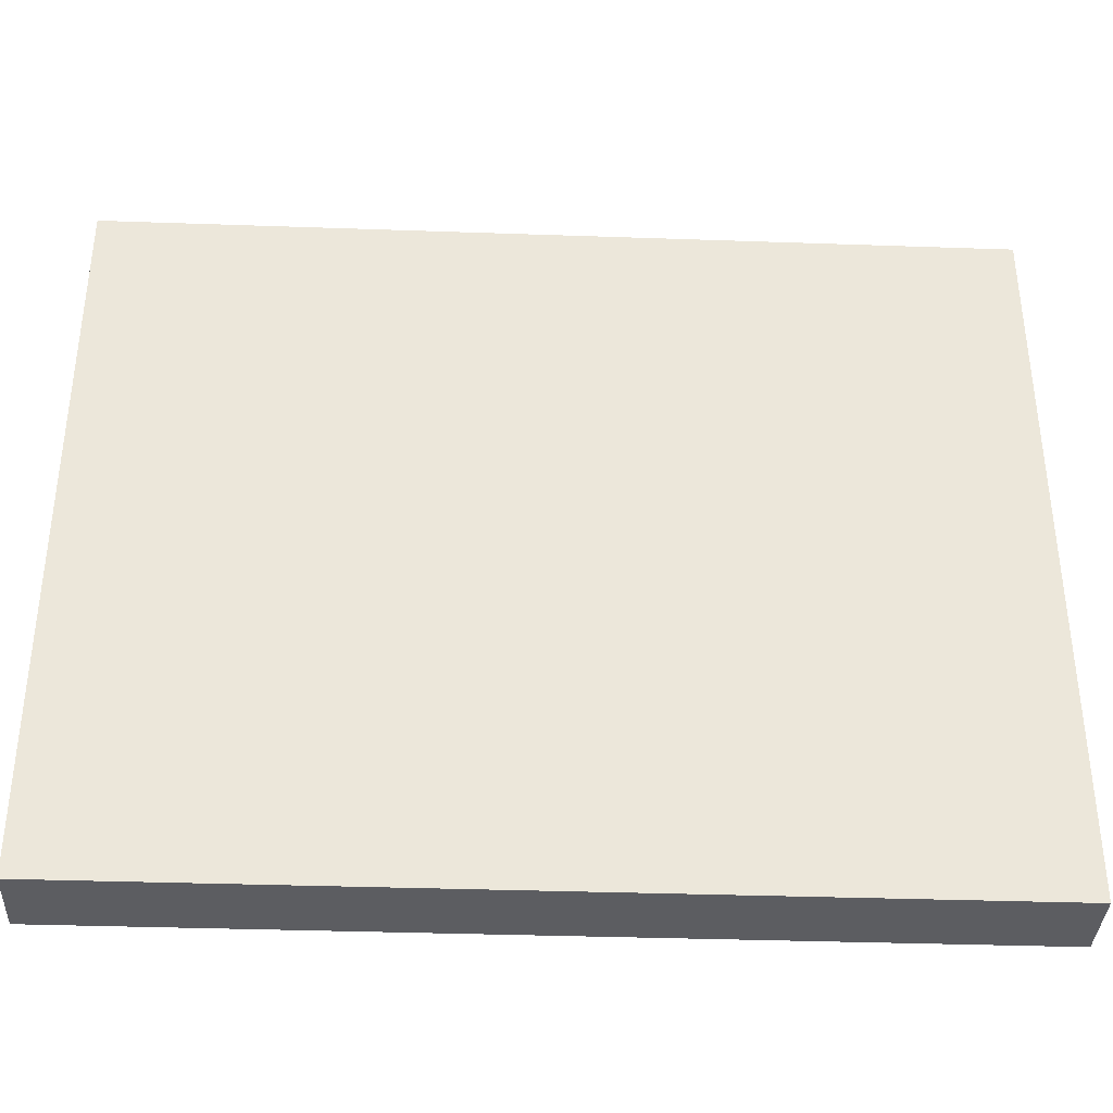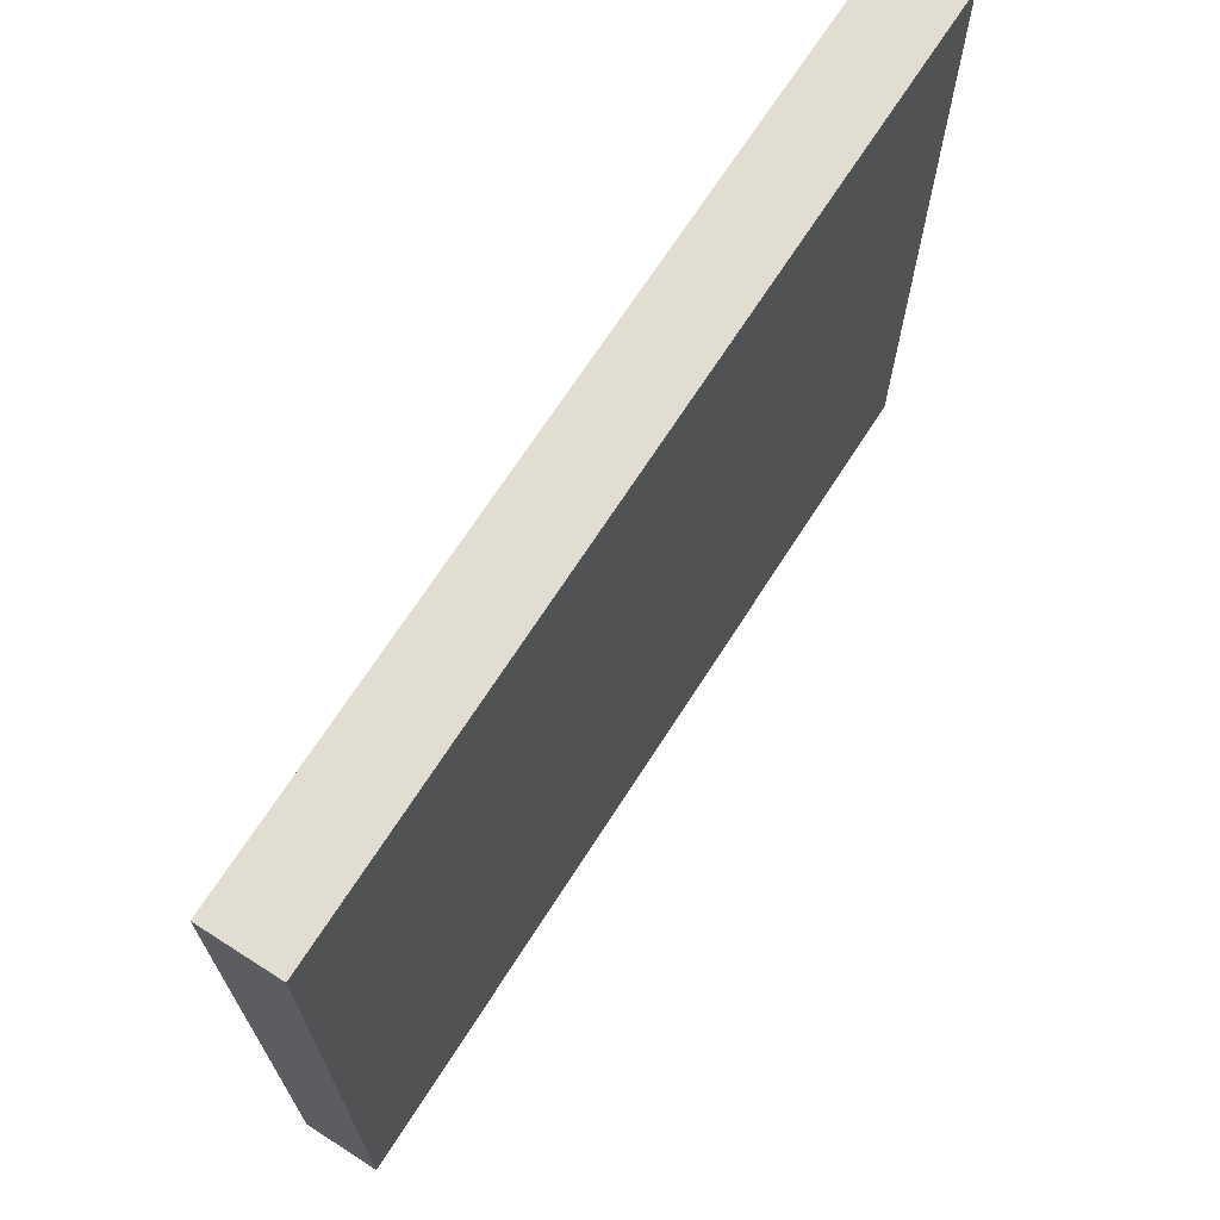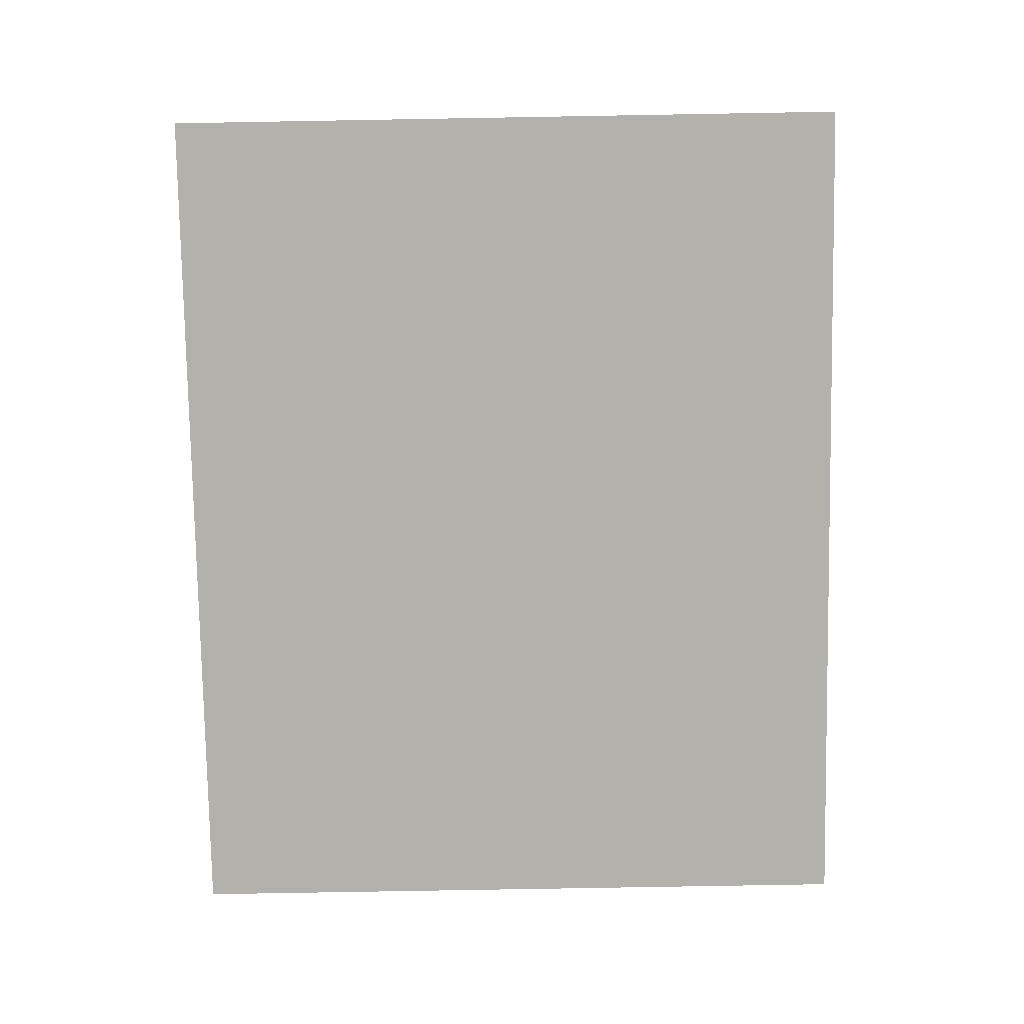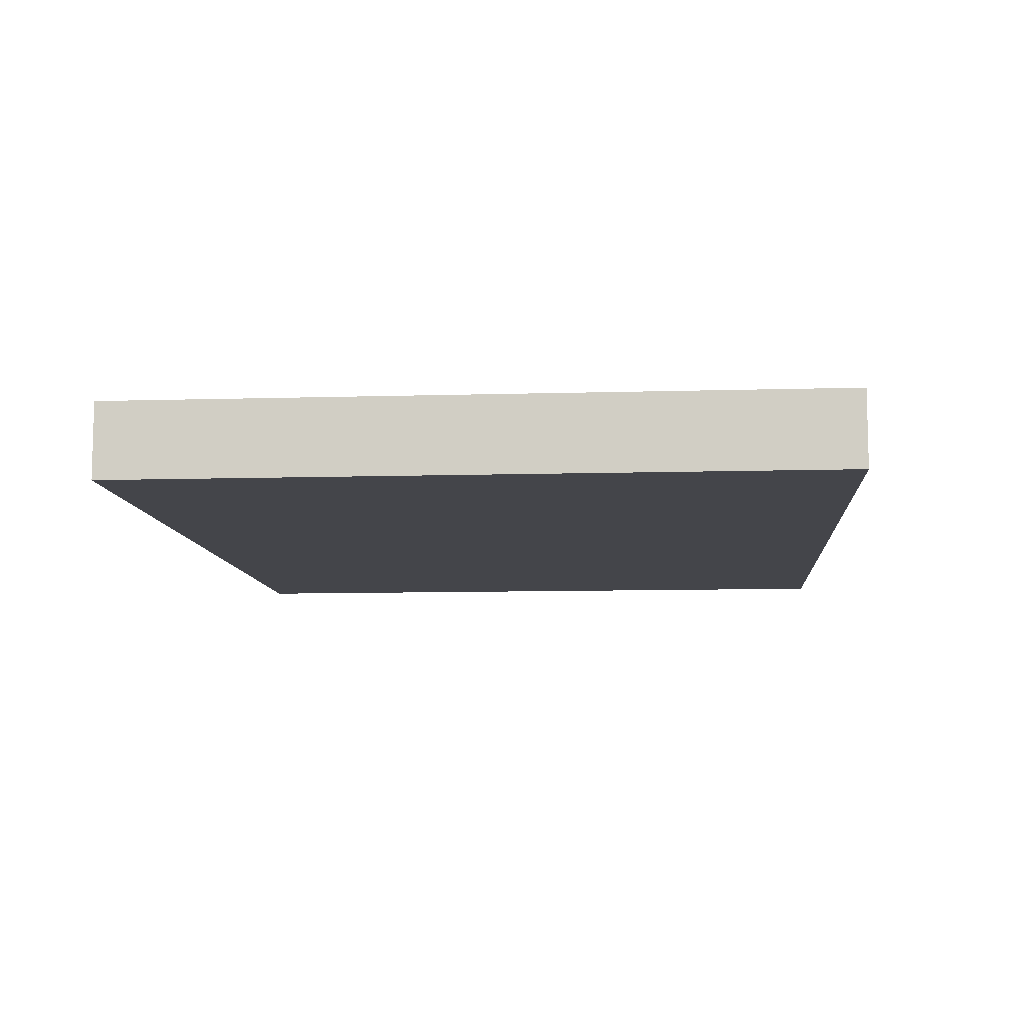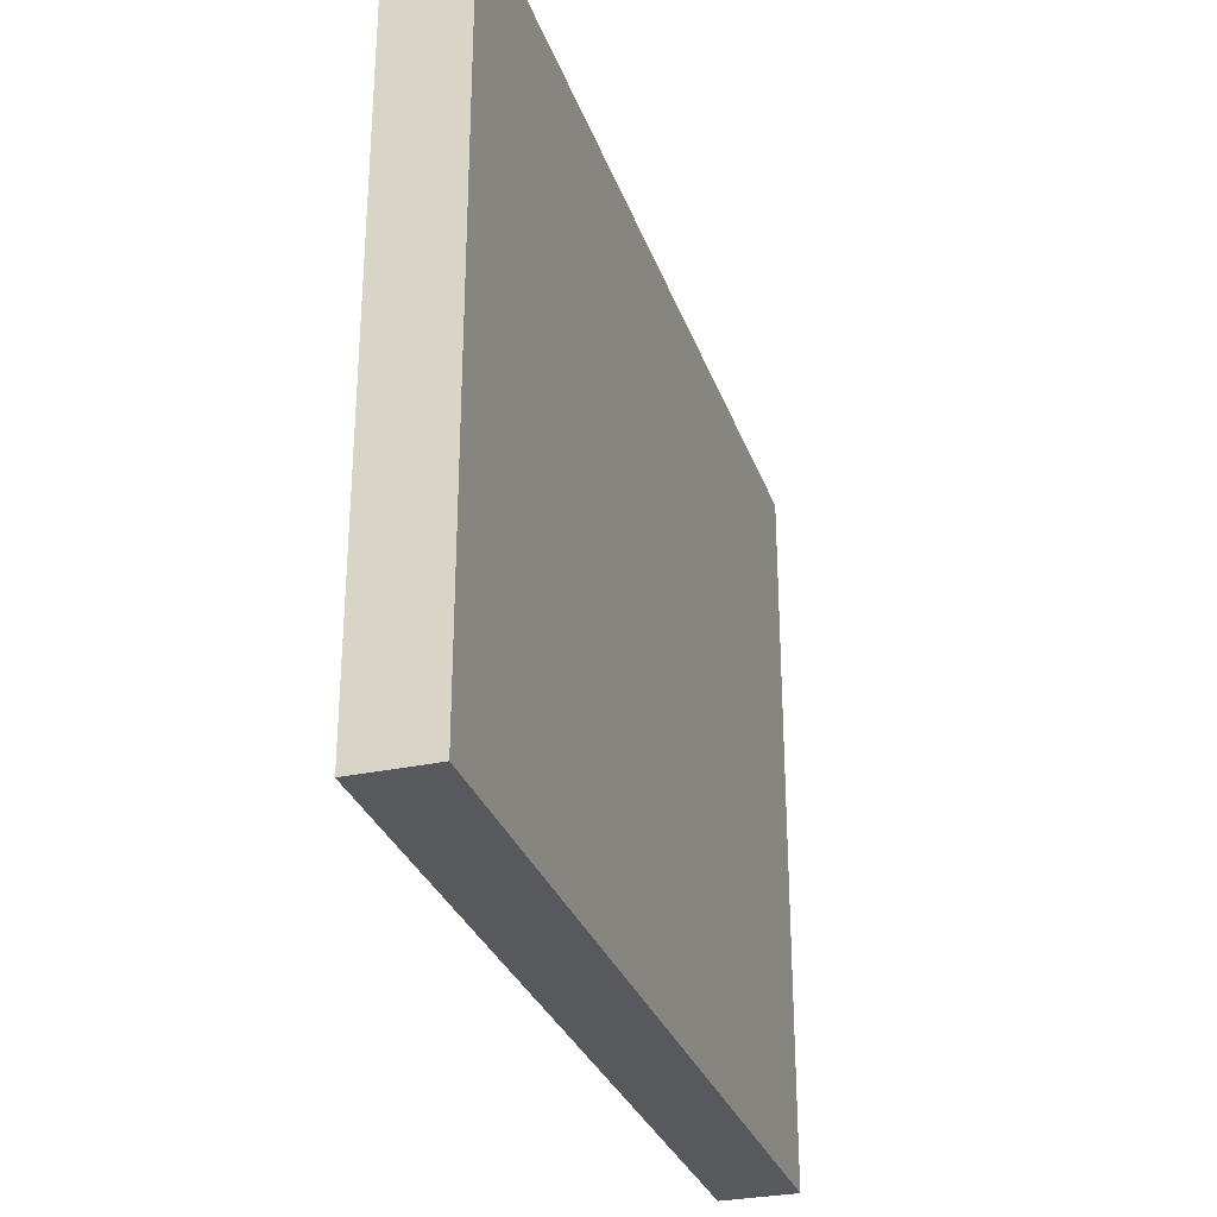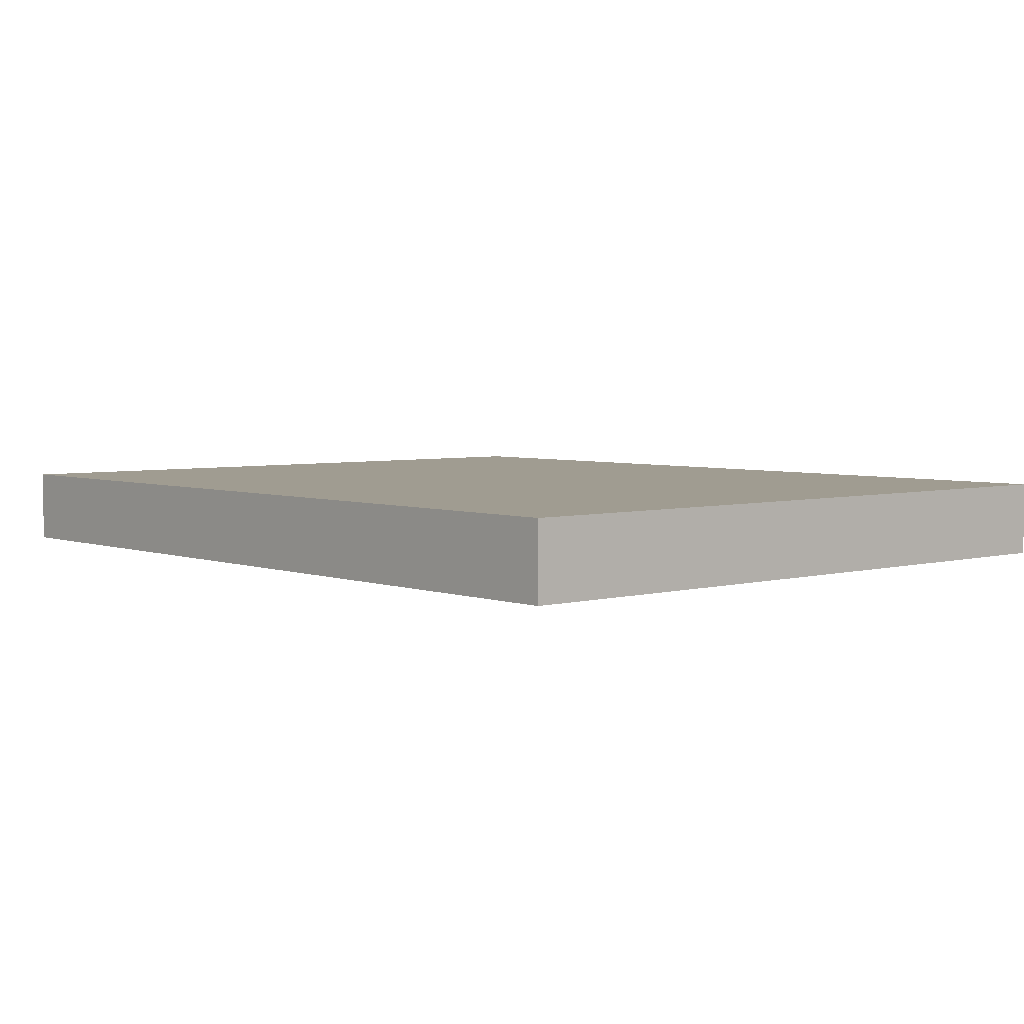
<metadata>
{"format":"obj","ext":"obj","renderer":"f3d","projection":"perspective","resolution":1024,"background":"white","views":[{"elev":-36.4,"azim":177.4,"up":"+Z"},{"elev":68.9,"azim":122.6,"up":"+Z"},{"elev":-79.0,"azim":91.0,"up":"+Y"},{"elev":-9.3,"azim":94.5,"up":"+Y"},{"elev":-30.0,"azim":-72.5,"up":"+Z"},{"elev":4.3,"azim":-131.2,"up":"+Y"}]}
</metadata>
<code>
v -0.24 1.98 0.16
v -0.24  1.98  -0.22
v  0.23  1.98  -0.22
v  0.23  1.98   0.16
v -0.24 2.02 0.16
v -0.24 1.98 0.16
v  0.23  2.02   0.16
v 0.23 1.98 0.16
v -0.24 1.98 0.16
v  0.23  2.02   0.16
v -0.24 2.02 -0.22
v -0.24 1.98 -0.22
v  -0.24  2.02   0.16
v -0.24 1.98 0.16
v -0.24 1.98 -0.22
v  -0.24  2.02   0.16
v 0.23 2.02 -0.22
v 0.23 1.98 -0.22
v  0.23  2.02   0.16
v 0.23 1.98 0.16
v 0.23 1.98 -0.22
v  0.23  2.02   0.16
v -0.24 2.02 -0.22
v -0.24 1.98 -0.22
v  0.23  2.02   -0.22
v 0.23 1.98 -0.22
v -0.24 1.98 -0.22
v  0.23  2.02   -0.22
v -0.24  2.02   0.16
v -0.24  2.02  -0.22
v  0.23  2.02  -0.22
v  0.23  2.02   0.16
f 1 2 3
f 1 4 3
f 5 6 7
f 8 9 10
f 11 12 13
f 14 15 16
f 17 18 19
f 20 21 22
f 23 24 25
f 26 27 28
f 29 30 31
f 29 32 31

</code>
